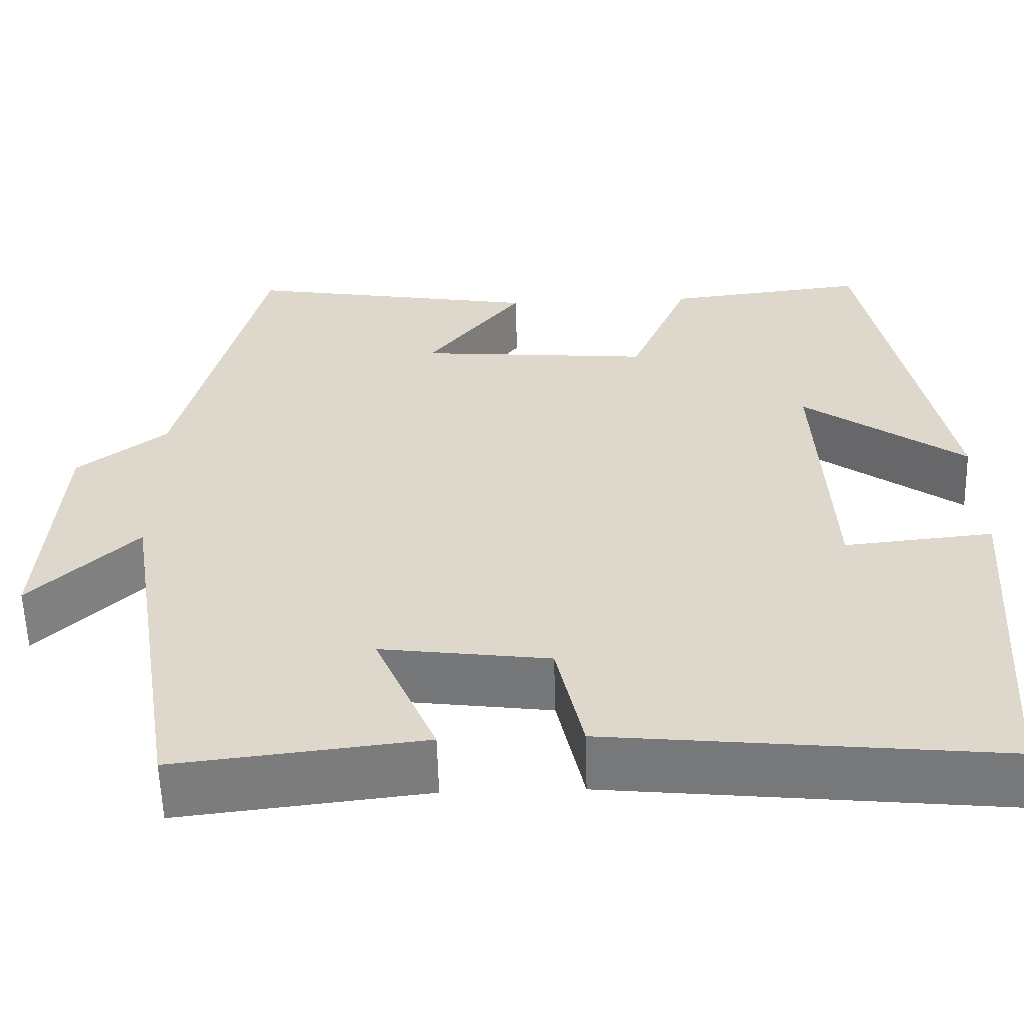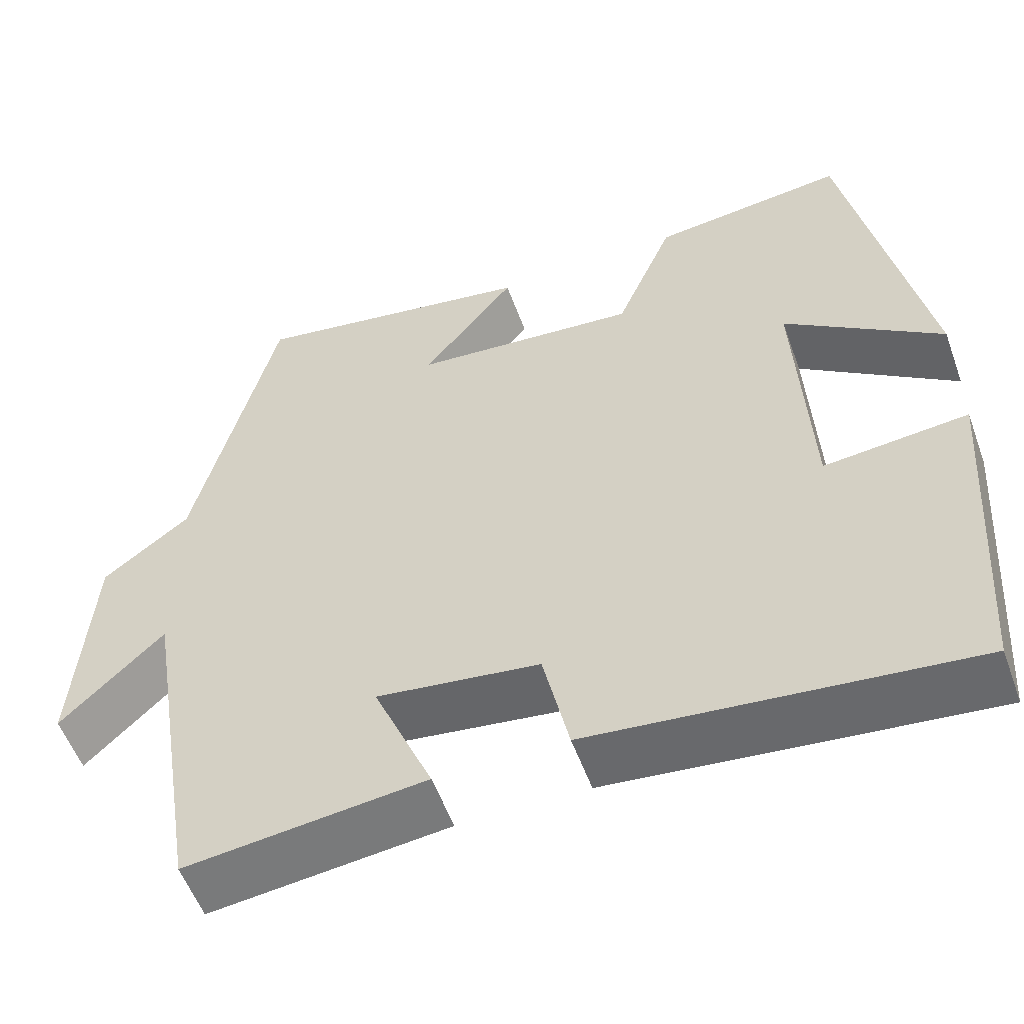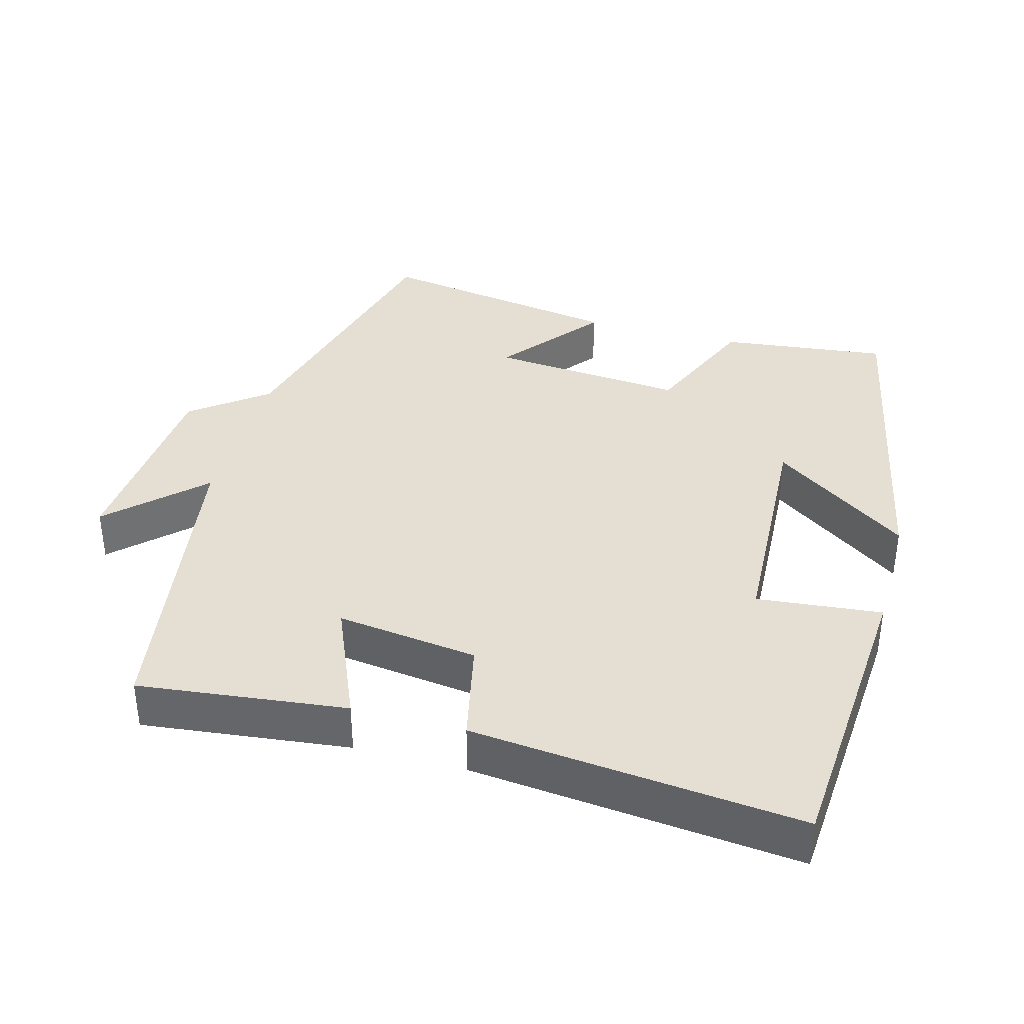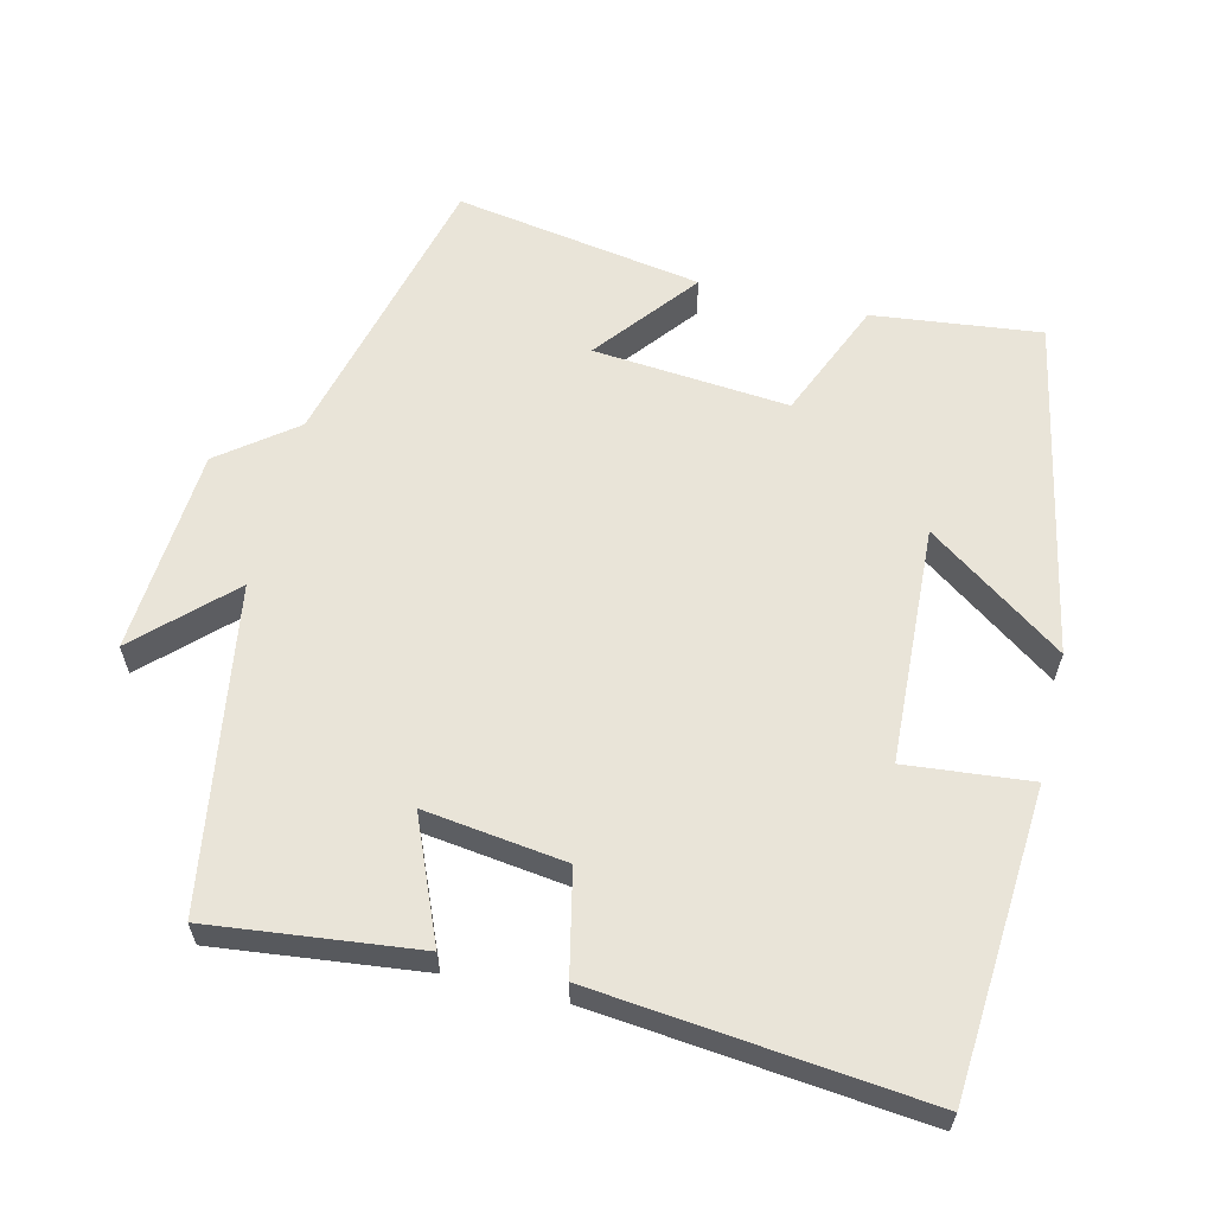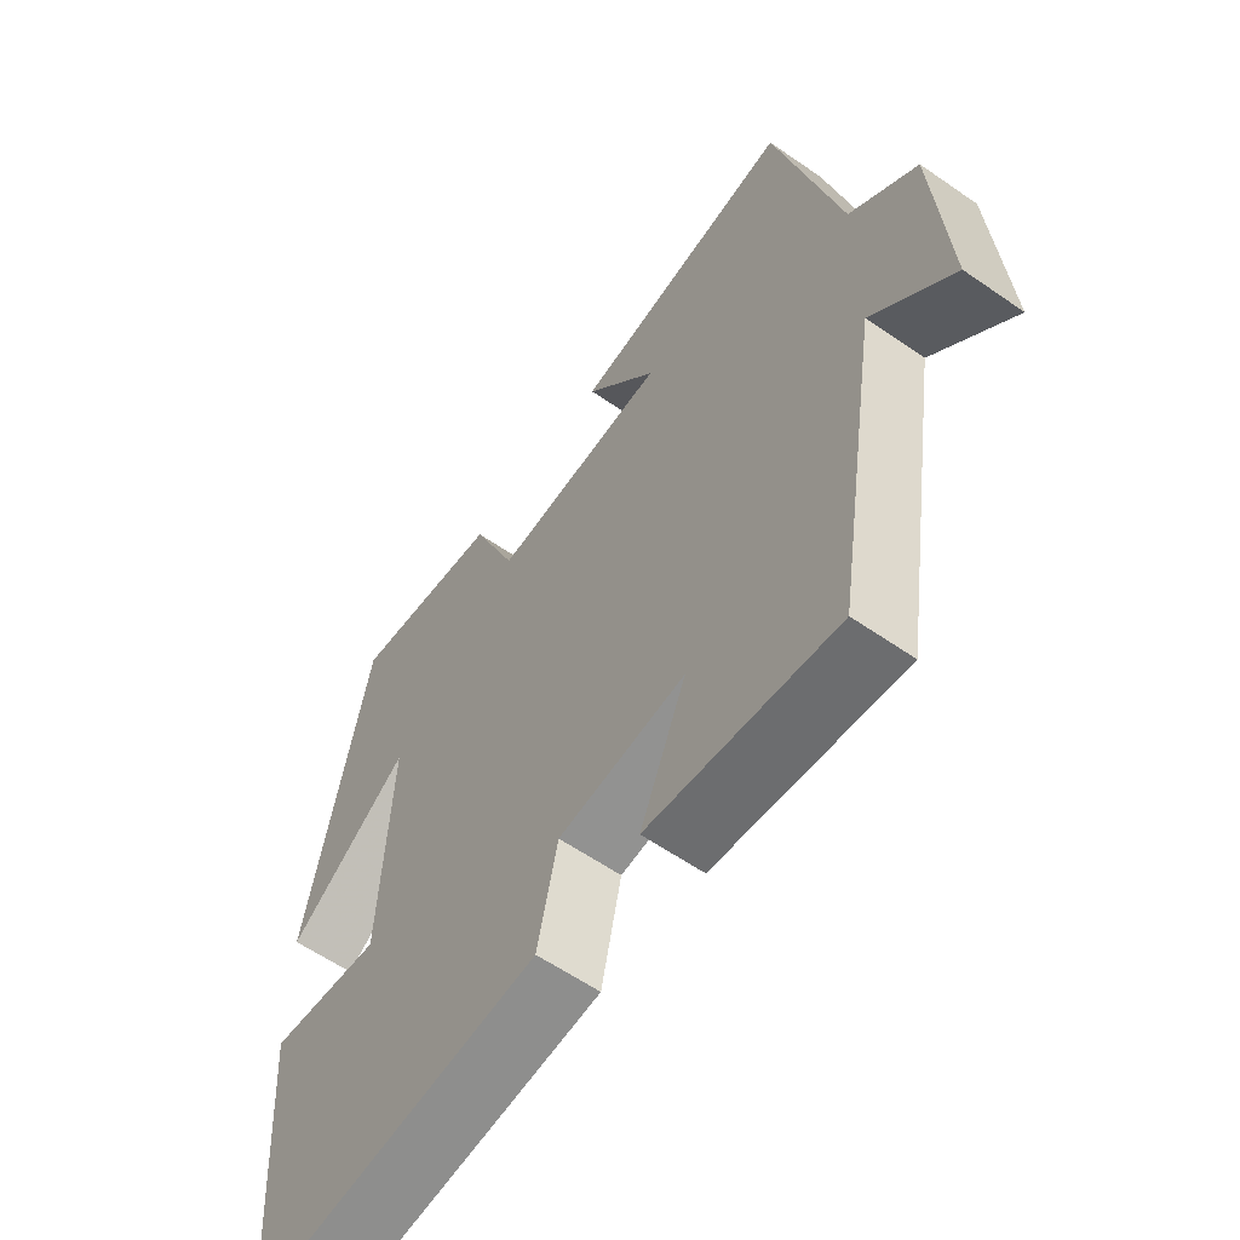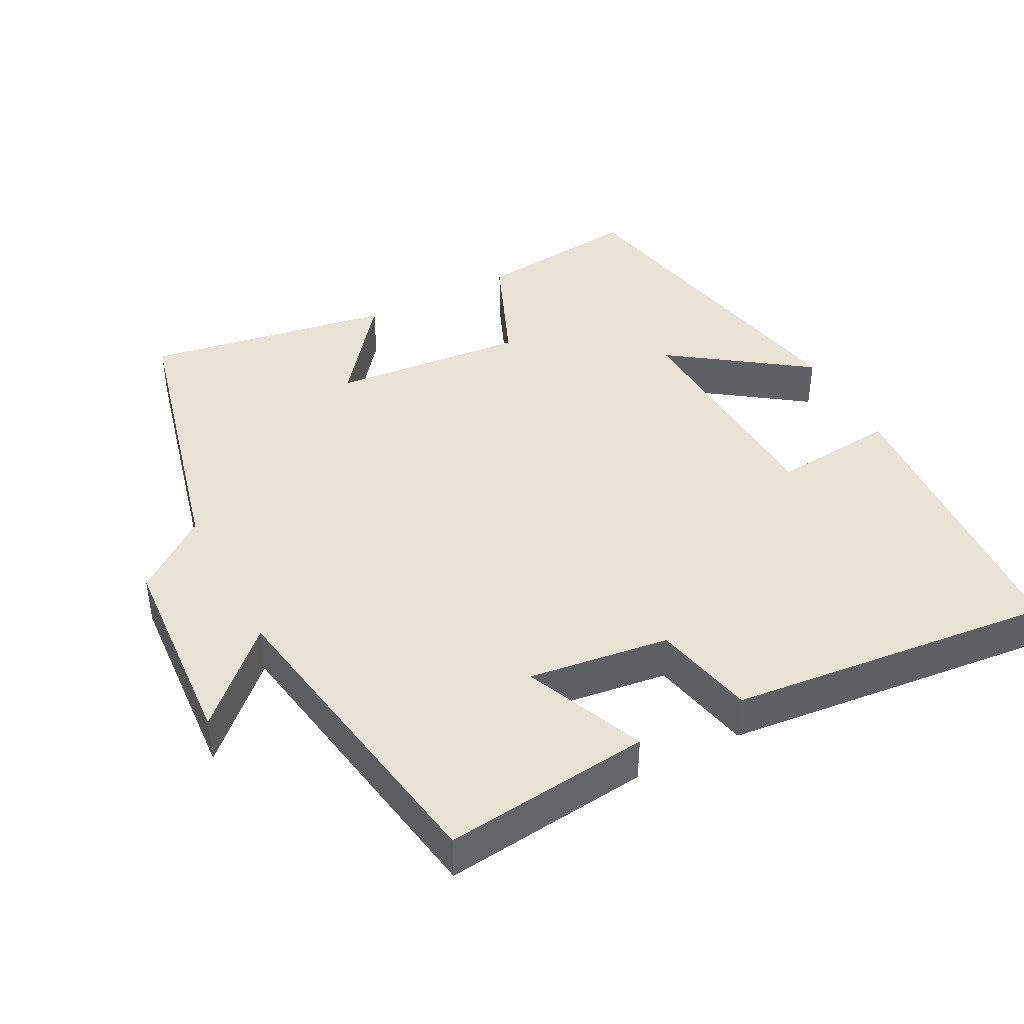
<metadata>
{"format":"obj","ext":"obj","renderer":"f3d","projection":"perspective","resolution":1024,"background":"white","views":[{"elev":-58.3,"azim":-178.4,"up":"+Z"},{"elev":-55.4,"azim":-160.1,"up":"+Z"},{"elev":37.1,"azim":-164.7,"up":"+Y"},{"elev":60.4,"azim":-166.4,"up":"+Y"},{"elev":-59.7,"azim":54.5,"up":"+Z"},{"elev":42.0,"azim":152.3,"up":"+Y"}]}
</metadata>
<code>
v 0.401 0.07 0.558
v 0.5 0.07 0.158
v 0.604 0.07 0.078
v 0.624 0.07 -0.208
v 0.5 0.07 -0.088
v 0.428 0.07 -0.533
v 0.14 0.07 -0.5
v 0.211 0.07 -0.332
v 0.015 0.07 -0.358
v -0.016 0.07 -0.5
v -0.47 0.07 -0.547
v -0.5 0.07 -0.125
v -0.327 0.07 -0.142
v -0.311 0.07 0.188
v -0.5 0.07 0.053
v -0.407 0.07 0.527
v -0.174 0.07 0.5
v -0.104 0.07 0.334
v 0.168 0.07 0.358
v 0.056 0.07 0.5
v 0.401 0 0.558
v 0.5 0 0.158
v 0.604 0 0.078
v 0.624 0 -0.208
v 0.5 0 -0.088
v 0.428 0 -0.533
v 0.14 0 -0.5
v 0.211 0 -0.332
v 0.015 0 -0.358
v -0.016 0 -0.5
v -0.47 0 -0.547
v -0.5 0 -0.125
v -0.327 0 -0.142
v -0.311 0 0.188
v -0.5 0 0.053
v -0.407 0 0.527
v -0.174 0 0.5
v -0.104 0 0.334
v 0.168 0 0.358
v 0.056 0 0.5
f 19 20 1 2
f 18 19 2 3
f 16 17 18
f 14 15 16
f 14 16 18
f 13 14 18 3
f 11 12 13
f 10 11 13
f 9 10 13
f 8 9 13 3
f 5 6 7 8
f 3 4 5
f 3 5 8
f 22 21 40 39
f 23 22 39 38
f 38 37 36
f 36 35 34
f 38 36 34
f 23 38 34 33
f 33 32 31
f 33 31 30
f 33 30 29
f 23 33 29 28
f 28 27 26 25
f 25 24 23
f 28 25 23
f 1 21 22 2
f 2 22 23 3
f 3 23 24 4
f 4 24 25 5
f 5 25 26 6
f 6 26 27 7
f 7 27 28 8
f 8 28 29 9
f 9 29 30 10
f 10 30 31 11
f 11 31 32 12
f 12 32 33 13
f 13 33 34 14
f 14 34 35 15
f 15 35 36 16
f 16 36 37 17
f 17 37 38 18
f 18 38 39 19
f 19 39 40 20
f 20 40 21 1

</code>
